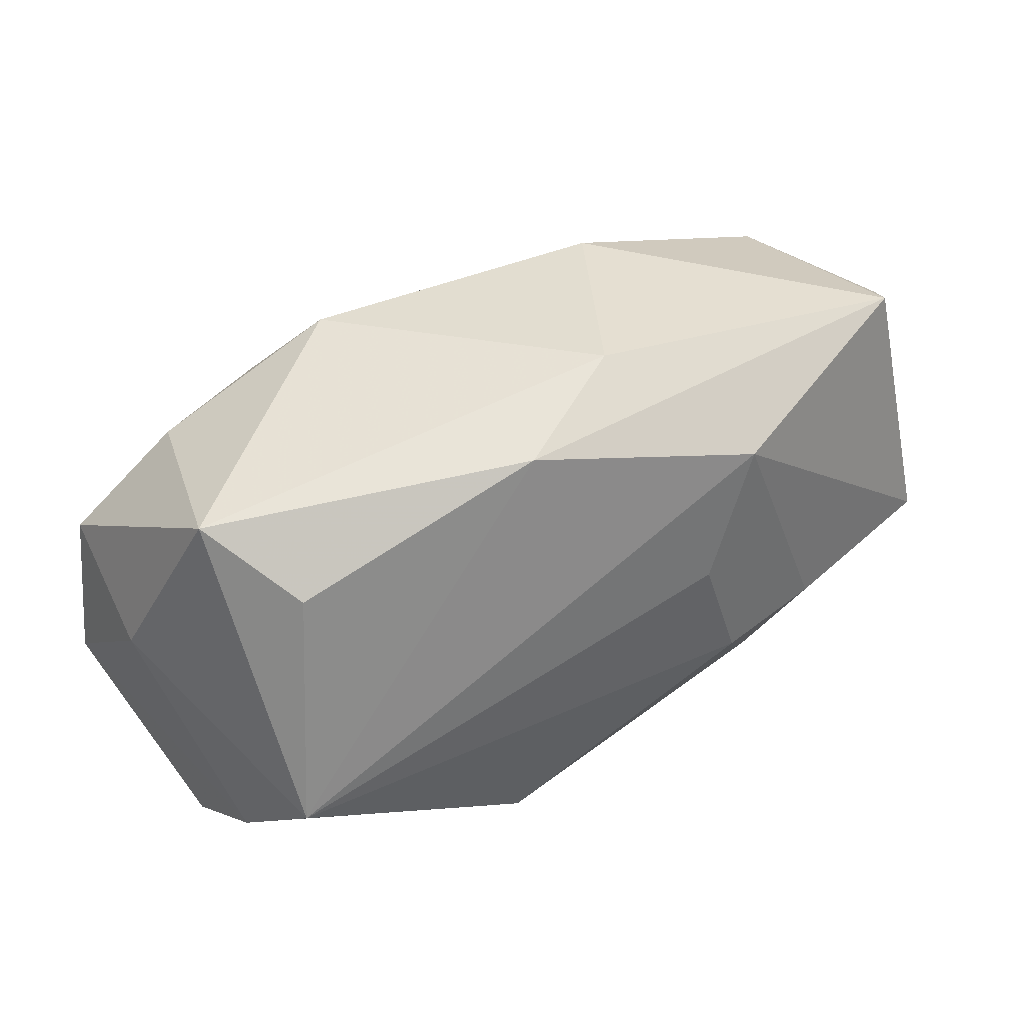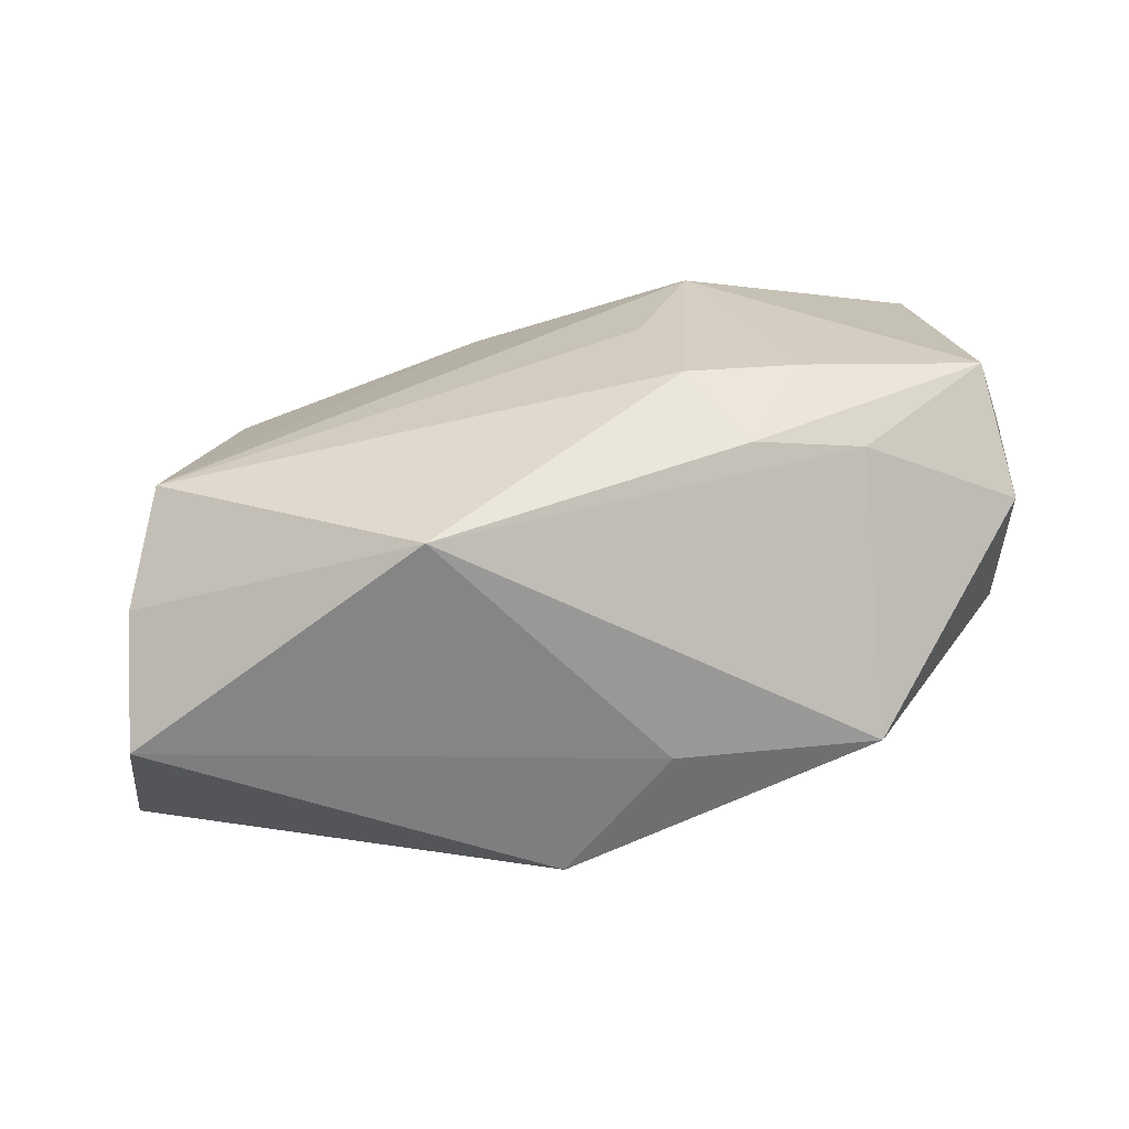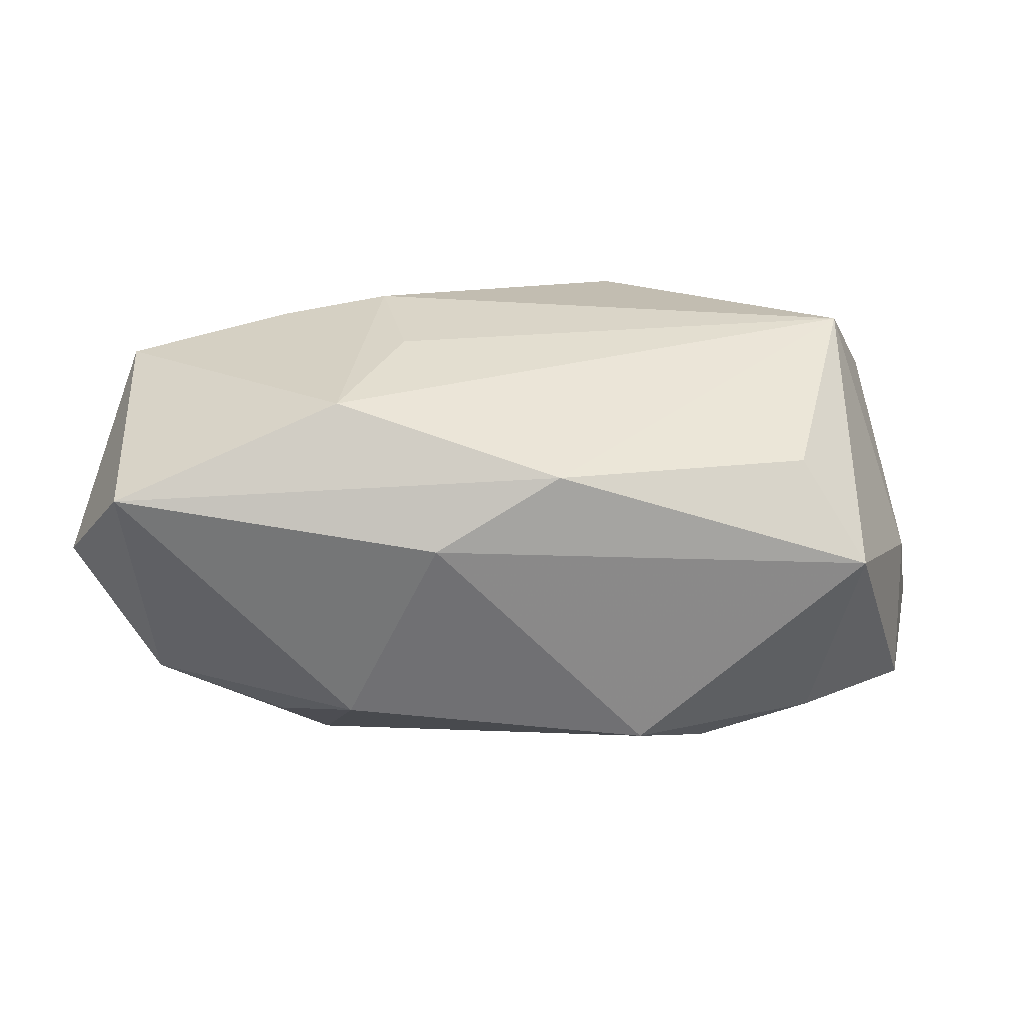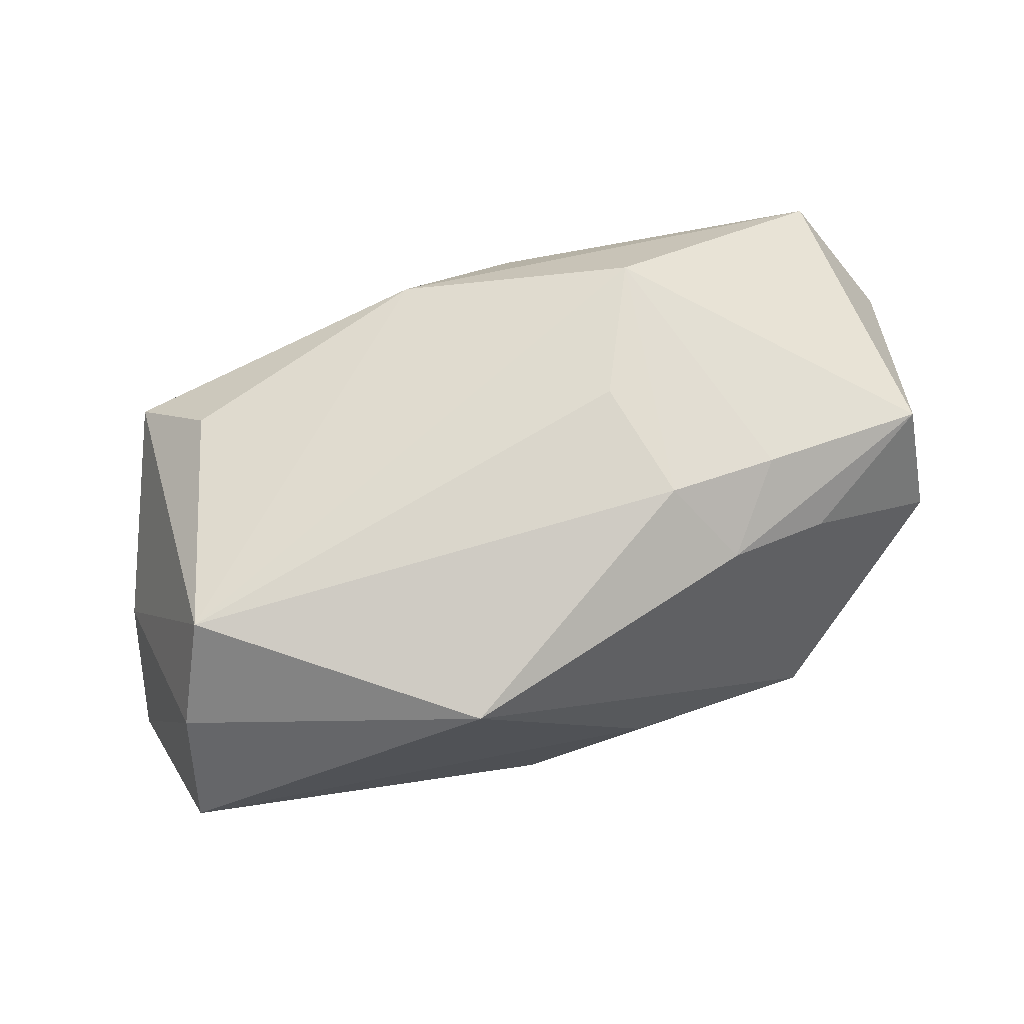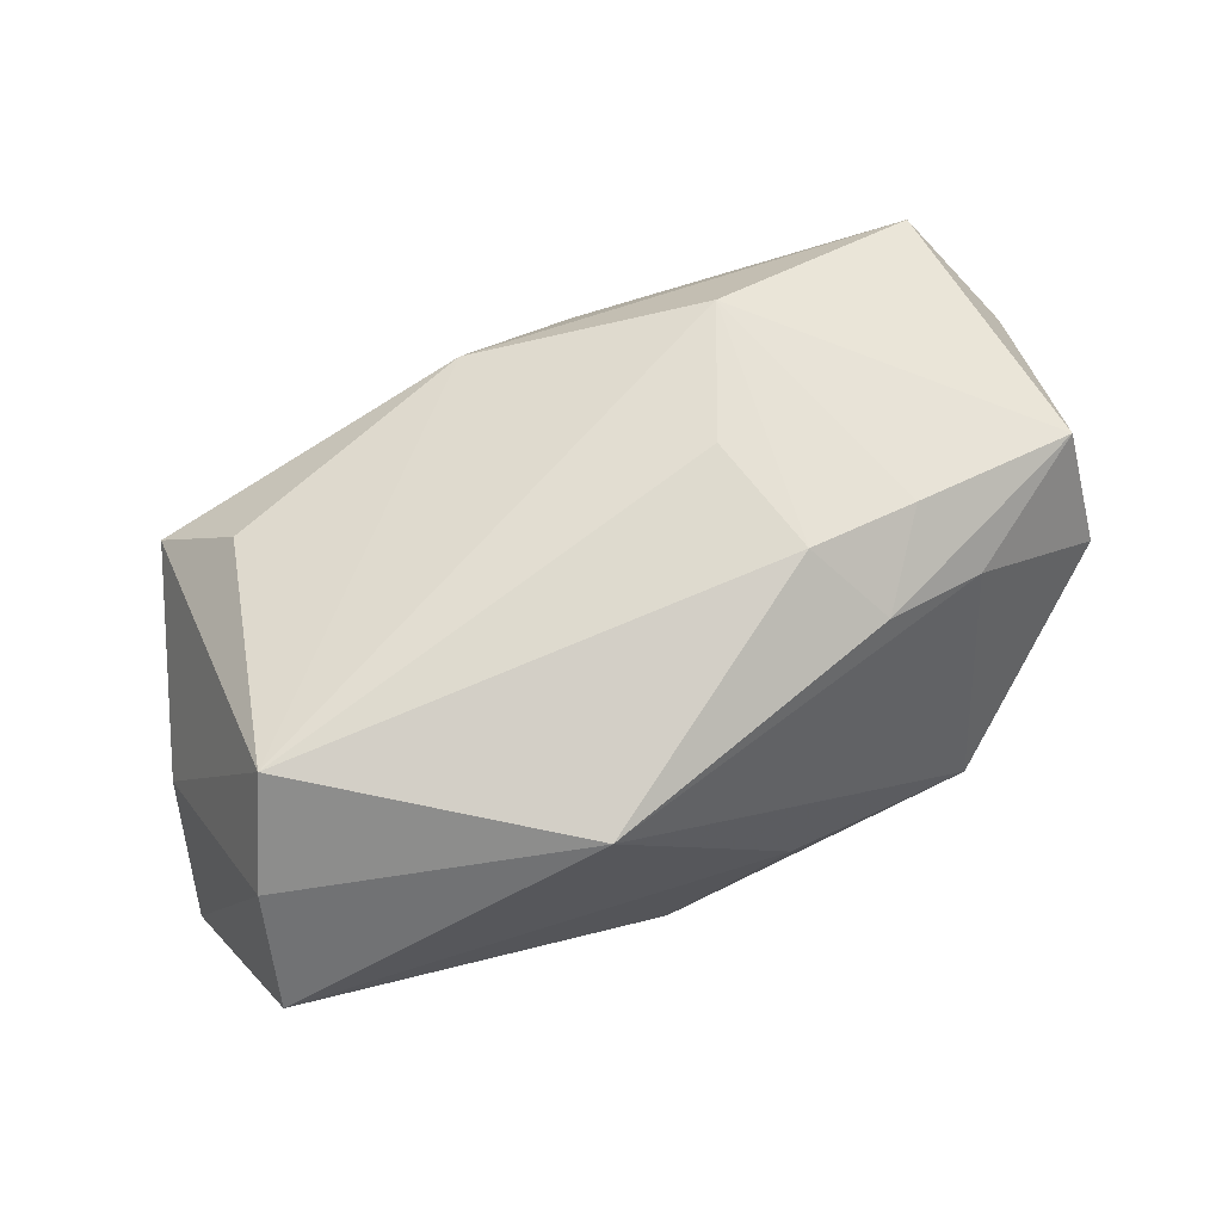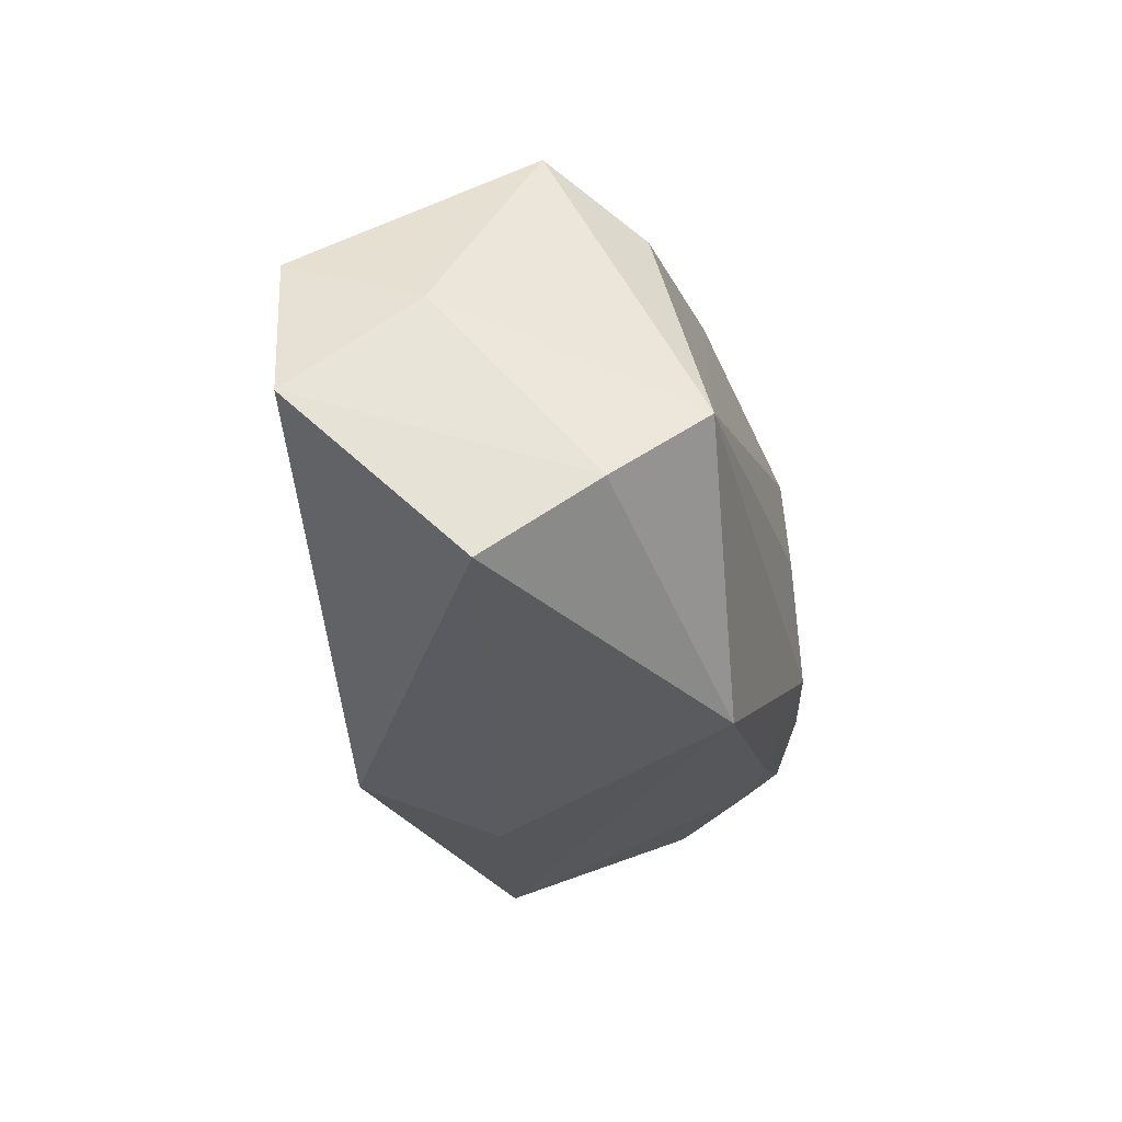
<metadata>
{"format":"obj","ext":"obj","renderer":"f3d","projection":"perspective","resolution":1024,"background":"white","views":[{"elev":41.4,"azim":-29.0,"up":"+Y"},{"elev":-61.8,"azim":9.9,"up":"+Y"},{"elev":29.0,"azim":-175.2,"up":"+Z"},{"elev":72.7,"azim":-12.9,"up":"+Z"},{"elev":69.5,"azim":-19.9,"up":"+Z"},{"elev":-33.5,"azim":-78.3,"up":"+Y"}]}
</metadata>
<code>
v 0.01486 0.01563 0.01842
v 0.01845 -0.01284 0.01502
v -0.03353 -0.01571 0.01006
v -0.02682 0.0118 0.01259
v -0.02879 0.01317 -0.01286
v -0.03266 0.01688 0.005061
v 0.02136 0.0171 -0.01356
v 0.01381 0.02162 -0.01029
v -0.04002 -0.009263 -0.01317
v -0.002339 -0.02191 -0.01694
v -0.01311 0.02077 -0.01222
v -0.03811 -0.0005734 -0.002646
v -0.03037 -0.008947 0.01766
v 0.03294 0.01662 -0.00961
v 0.01376 -0.006835 0.01937
v 0.03436 0.02103 0.01057
v 0.0381 -0.003005 0.01421
v 0.0356 0.006476 -0.007853
v 0.0367 -0.005448 -0.006324
v -0.007904 0.003422 -0.02
v 0.04112 0.01373 0.0013
v 0.03914 -0.008842 0.004313
v -0.01888 0.01504 -0.01573
v -0.005305 0.01993 0.01412
v 0.005299 0.02319 0.007978
v 0.02734 -0.01085 0.01208
v 0.00823 -0.02235 -0.007322
v 0.01039 0.003707 0.0193
v -0.007511 -0.02235 0.01534
v -0.03485 -0.02235 0.0006502
v 0.01828 0.01066 -0.02
v 0.02521 -0.0203 -0.009805
v -0.03808 0.004524 -0.0143
v 0.02337 -0.005488 0.01771
f 9 10 30
f 17 16 1
f 32 10 31
f 9 30 3
f 3 30 29
f 21 17 22
f 16 17 21
f 22 17 26
f 29 32 26
f 26 32 22
f 27 32 29
f 10 32 27
f 29 30 27
f 27 30 10
f 9 3 12
f 12 33 9
f 6 33 12
f 13 4 6
f 6 12 13
f 13 12 3
f 13 3 29
f 29 15 13
f 22 32 19
f 19 21 22
f 19 32 31
f 6 4 24
f 24 25 6
f 24 13 1
f 4 13 24
f 1 16 24
f 16 25 24
f 34 17 1
f 1 15 34
f 5 33 6
f 23 33 5
f 20 23 31
f 20 33 23
f 31 10 20
f 9 33 20
f 20 10 9
f 28 15 1
f 1 13 28
f 28 13 15
f 21 19 18
f 18 19 31
f 8 25 16
f 2 26 17
f 17 34 2
f 29 26 2
f 2 15 29
f 2 34 15
f 31 23 11
f 11 8 31
f 25 8 11
f 23 5 11
f 6 25 11
f 11 5 6
f 14 18 31
f 21 18 14
f 16 21 14
f 14 8 16
f 31 8 7
f 7 14 31
f 8 14 7

</code>
